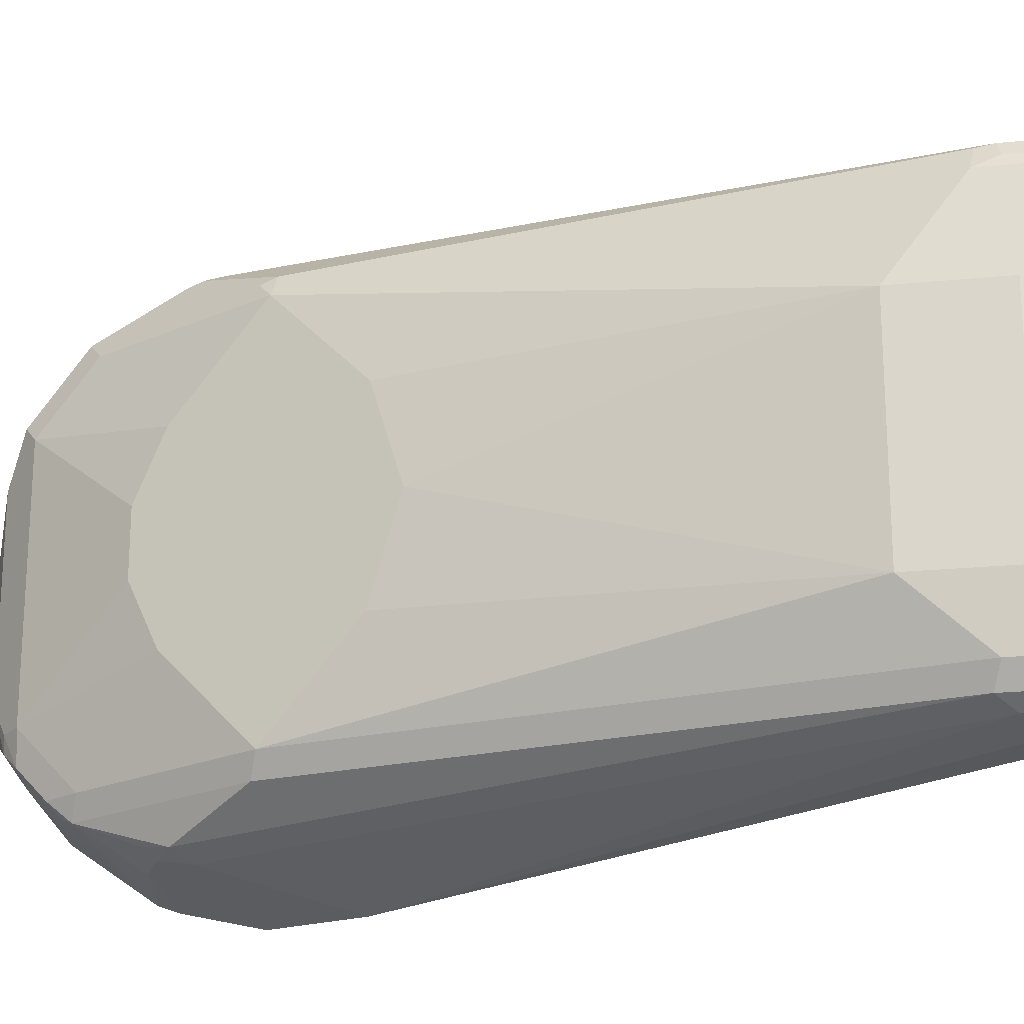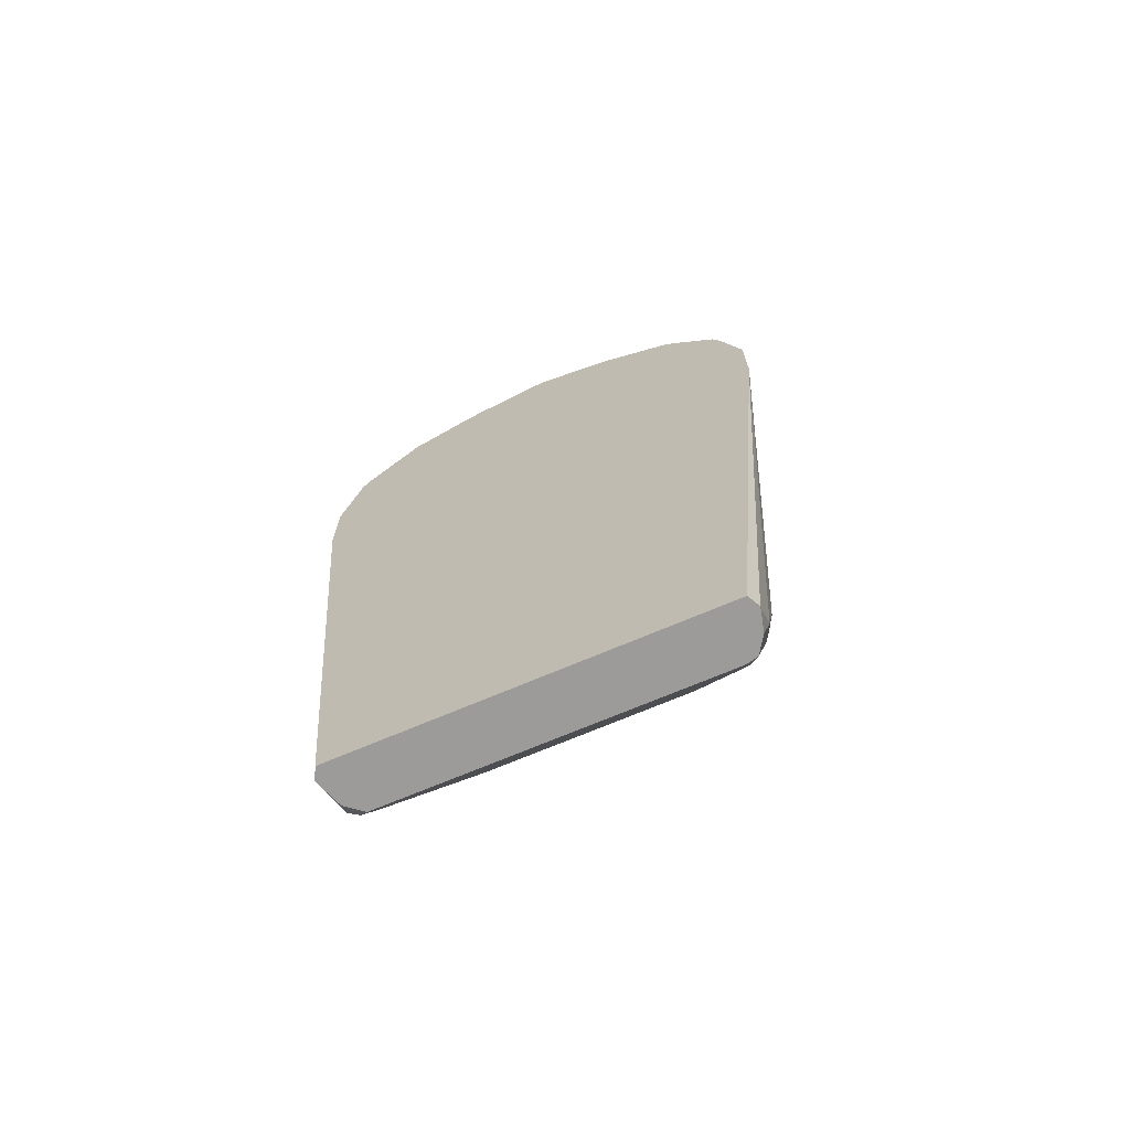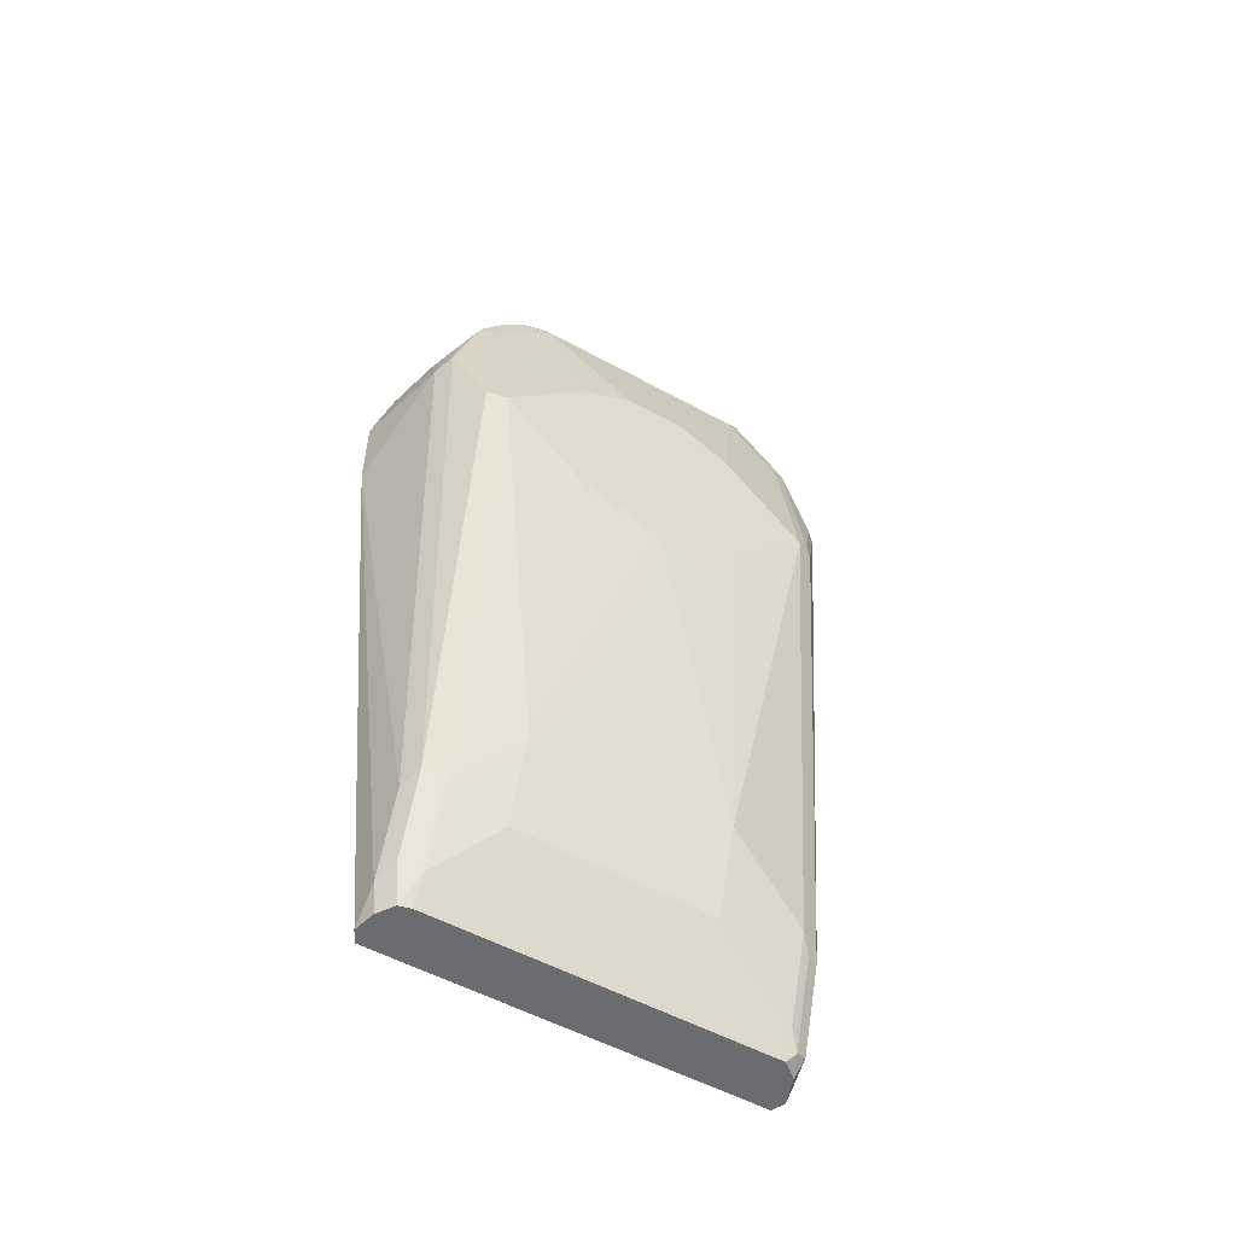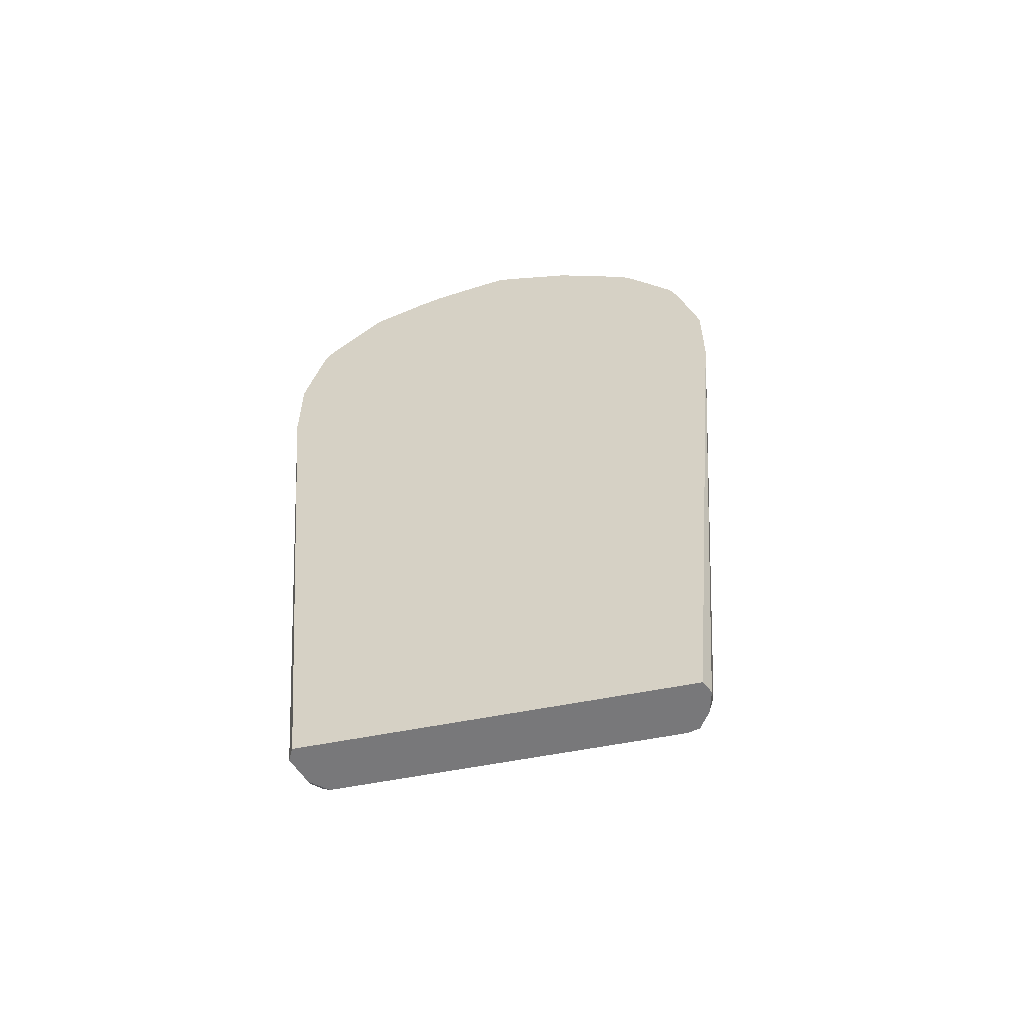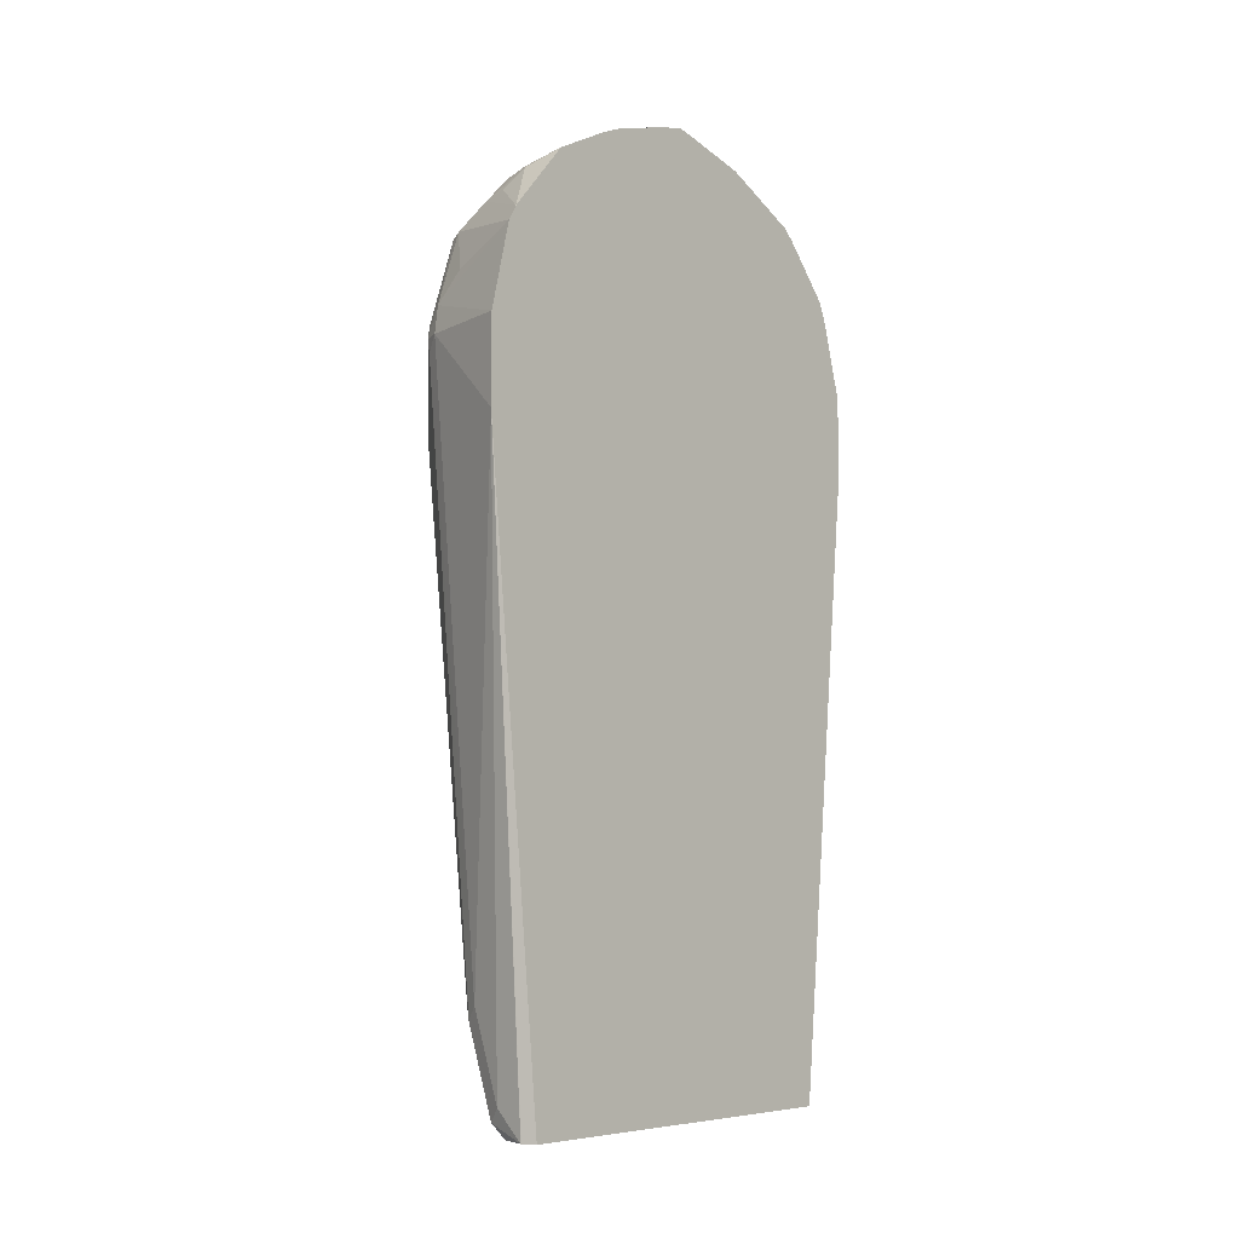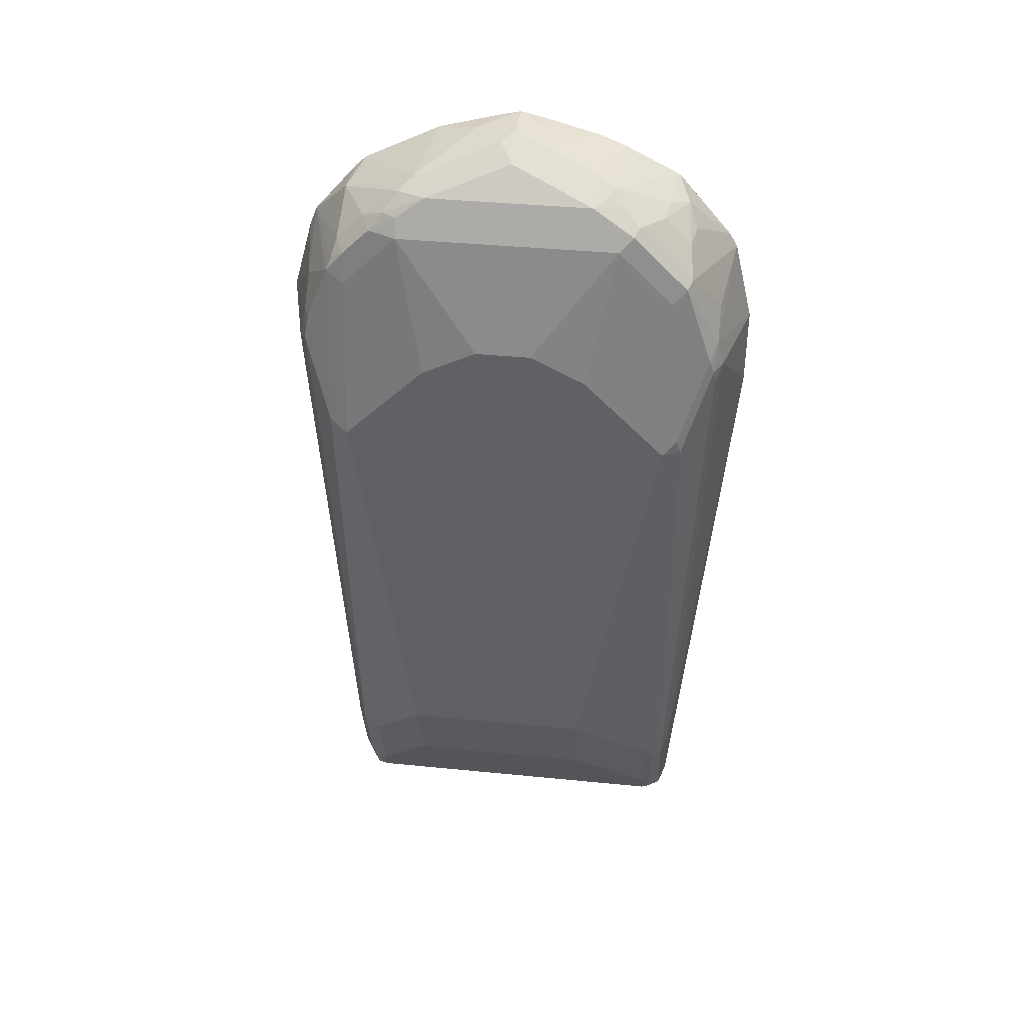
<metadata>
{"format":"obj","ext":"obj","renderer":"f3d","projection":"perspective","resolution":1024,"background":"white","views":[{"elev":-21.5,"azim":118.5,"up":"+Y"},{"elev":-69.7,"azim":-66.8,"up":"+Z"},{"elev":-53.7,"azim":59.7,"up":"+Z"},{"elev":-57.6,"azim":-78.3,"up":"+Z"},{"elev":-6.3,"azim":-138.4,"up":"+Z"},{"elev":39.0,"azim":97.1,"up":"+Z"}]}
</metadata>
<code>
v 0.7679 0.1685 0.3598
v 0.7679 0.1548 0.4166
v 0.8356 0.1468 0.3787
v 0.8333 0.1515 0.3598
v 0.7679 0.1685 0.303
v 0.8167 0.1468 0.3977
v 0.7679 0.1492 0.4263
v 0.8396 0.1262 0.4292
v 0.8475 0.1231 0.4261
v 0.8475 0.142 0.3693
v 0.8459 0.1452 0.3598
v 0.8427 0.1468 0.3503
v 0.8143 0.1325 -0.03787
v 0.7954 0.1325 -0.09468
v 0.7765 0.1325 -0.1133
v 0.7762 0.1324 -0.1133
v 0.7679 0.1283 -0.1133
v 0.7679 0.1424 0.4342
v 0.7891 0.1199 0.4608
v 0.8017 0.1262 0.4482
v 0.8191 0.1231 0.445
v 0.8396 0.08836 0.4671
v 0.8522 0.1136 0.4166
v 0.8711 0.1136 0.303
v 0.8664 0.1231 0.3124
v 0.8475 0.08519 0.4639
v 0.8522 0.09466 0.4356
v 0.8648 0.1262 0.303
v 0.8617 0.1278 0.2935
v 0.8427 0.1278 0.1231
v 0.8238 0.1278 -0.04729
v 0.8049 0.1278 -0.1042
v 0.7957 0.1255 -0.1133
v 0.7679 -0.1283 -0.1133
v 0.7679 0.111 0.4708
v 0.8017 0.1073 0.4671
v 0.8191 0.1041 0.4639
v 0.8206 0.06942 0.4861
v 0.8309 0.07572 0.4781
v 0.8711 0.05678 0.3598
v 0.8711 0.05678 0.2461
v 0.8522 0.05678 3.472e-05
v 0.8522 0.1136 0.1326
v 0.8396 0.05678 0.4797
v 0.8459 0.07572 0.4671
v 0.8522 0.07572 0.4545
v 0.8333 0.1136 -0.03787
v 0.8269 0.1262 -0.03787
v 0.8269 0.1199 -0.05047
v 0.808 0.1199 -0.1073
v 0.796 0.1252 -0.1133
v 0.7765 -0.1325 -0.1133
v 0.7679 -0.1685 0.3049
v 0.7679 0.07311 0.4897
v 0.8143 0.05678 0.4924
v 0.8269 0.05678 0.4861
v 0.8285 0.06625 0.4829
v 0.8711 0.01891 0.3787
v 0.8711 -0 0.2272
v 0.8522 -0.07572 3.472e-05
v 0.8333 0.05678 -0.05677
v 0.8143 0.1136 -0.09468
v 0.8206 -0 0.4987
v 0.8396 -0.05678 0.4797
v 0.8459 -0.07572 0.4671
v 0.8522 -0.07572 0.4545
v 0.805 0.1139 -0.1133
v 0.778 -0.1322 -0.1133
v 0.7954 -0.1325 -0.09468
v 0.8333 -0.1515 0.3598
v 0.7679 -0.1685 0.3617
v 0.8143 -0.1325 -0.03787
v 0.7679 0.05678 0.4966
v 0.7978 0.01891 0.5066
v 0.7954 -0 0.5113
v 0.8711 -0.01891 0.3787
v 0.8711 -0.05678 0.2461
v 0.8711 -0.1136 0.303
v 0.8522 -0.1136 0.1326
v 0.8333 -0.1136 -0.03787
v 0.8143 -0.1136 -0.09468
v 0.8333 -0.07572 -0.05677
v 0.8269 0.06312 -0.06943
v 0.8049 -0.009436 0.5066
v 0.8238 -0.06625 0.4876
v 0.8333 -0.07572 0.4805
v 0.8427 -0.08519 0.4687
v 0.8475 -0.09466 0.4568
v 0.8522 -0.09466 0.4356
v 0.8711 -0.05678 0.3598
v 0.805 -0.1133 -0.1133
v 0.7917 -0.1288 -0.1133
v 0.7922 -0.1294 -0.1105
v 0.808 -0.1262 -0.08832
v 0.8459 -0.1452 0.3661
v 0.8333 -0.1468 0.3811
v 0.8143 -0.1468 0.4
v 0.7679 -0.1542 0.4131
v 0.8269 -0.1262 -0.03152
v 0.7679 0.01762 0.5072
v 0.7796 0.01577 0.5081
v 0.7679 -0 0.5113
v 0.7859 -0.02837 0.5066
v 0.8143 -0.05678 0.4924
v 0.8522 -0.1136 0.4166
v 0.8648 -0.1262 0.3093
v 0.803 -0.1213 -0.1133
v 0.8269 -0.06942 -0.06943
v 0.7679 -0.05678 0.4966
v 0.7679 -0.06091 0.4946
v 0.7679 -0.09466 0.4777
v 0.7679 -0.1101 0.4699
v 0.8049 -0.1041 0.4687
v 0.7954 -0.1199 0.4608
v 0.8333 -0.101 0.4608
v 0.8475 -0.1136 0.4379
v 0.7951 -0.1265 -0.1133
v 0.8459 -0.1262 0.4229
v 0.8427 -0.142 0.3835
v 0.7679 -0.1489 0.4264
v 0.7679 -0.01171 0.5087
v 0.7679 -0.1175 0.463
v 0.8333 -0.1199 0.4419
v 0.8427 -0.1231 0.4308
f 64 86 87
f 61 108 83
f 61 83 62
f 62 91 67
f 62 83 108
f 62 108 81
f 63 75 84
f 63 84 64
f 64 84 85
f 64 85 86
f 61 82 108
f 62 81 91
f 68 92 93
f 65 87 88
f 65 88 66
f 66 88 89
f 66 89 90
f 66 90 76
f 68 93 69
f 69 93 94
f 69 94 72
f 70 95 96
f 70 96 71
f 70 72 95
f 60 81 82
f 71 96 97
f 64 87 65
f 60 80 81
f 50 62 67
f 60 78 79
f 71 97 98
f 42 47 43
f 44 57 56
f 44 56 63
f 44 63 64
f 44 64 65
f 44 65 45
f 45 65 66
f 45 66 46
f 46 66 76
f 46 76 58
f 47 62 50
f 47 50 49
f 47 49 48
f 50 67 51
f 52 68 69
f 52 69 53
f 53 70 71
f 53 69 72
f 53 72 70
f 54 73 55
f 55 73 74
f 55 74 75
f 55 75 56
f 56 75 63
f 59 77 60
f 60 77 78
f 60 79 80
f 72 94 99
f 93 117 107
f 73 100 101
f 92 117 93
f 93 107 94
f 94 107 99
f 95 106 118
f 95 118 119
f 95 119 96
f 95 99 106
f 96 119 118
f 96 118 97
f 97 118 120
f 97 120 98
f 100 102 101
f 102 121 103
f 103 121 109
f 103 109 104
f 105 116 118
f 105 118 106
f 112 122 114
f 112 114 113
f 114 122 120
f 114 120 123
f 114 123 115
f 116 123 124
f 116 124 118
f 118 124 120
f 120 124 123
f 42 62 47
f 88 105 89
f 72 99 95
f 88 116 105
f 88 115 123
f 73 101 74
f 74 101 75
f 75 101 102
f 75 102 103
f 75 103 104
f 75 104 85
f 75 85 84
f 78 90 89
f 78 89 105
f 78 105 106
f 78 106 79
f 79 106 80
f 80 99 107
f 80 107 81
f 80 106 99
f 81 107 91
f 81 108 82
f 85 104 109
f 85 109 110
f 85 110 111
f 85 111 112
f 85 112 113
f 85 113 86
f 86 113 114
f 86 114 115
f 86 115 87
f 87 115 88
f 88 123 116
f 42 82 61
f 42 61 62
f 42 59 60
f 4 12 13
f 4 13 5
f 5 13 14
f 5 14 15
f 5 15 16
f 5 16 17
f 7 18 19
f 7 19 20
f 7 20 21
f 7 21 8
f 8 21 37
f 8 37 22
f 8 22 9
f 9 23 24
f 9 24 25
f 9 25 10
f 9 22 26
f 9 26 27
f 9 27 23
f 10 25 28
f 10 28 11
f 11 28 12
f 12 28 29
f 12 29 30
f 12 30 31
f 12 31 13
f 13 31 32
f 4 11 12
f 13 32 14
f 3 11 4
f 3 9 10
f 1 2 3
f 1 3 4
f 1 4 5
f 1 5 17
f 1 17 34
f 1 34 53
f 1 53 71
f 1 71 98
f 1 98 120
f 1 120 122
f 1 122 112
f 1 112 111
f 1 111 110
f 1 110 109
f 1 109 121
f 1 121 102
f 1 102 100
f 1 73 54
f 1 54 35
f 1 35 18
f 1 18 7
f 1 7 2
f 2 6 3
f 2 7 8
f 2 8 6
f 3 6 8
f 3 8 9
f 3 10 11
f 14 32 15
f 1 100 73
f 15 33 51
f 26 39 44
f 26 44 45
f 26 45 46
f 26 46 27
f 27 46 40
f 28 43 47
f 28 47 48
f 28 48 30
f 28 30 29
f 30 48 31
f 31 48 49
f 31 49 32
f 32 50 51
f 32 51 33
f 32 49 50
f 34 52 53
f 35 54 38
f 36 38 37
f 38 54 55
f 38 55 56
f 38 56 57
f 38 57 39
f 39 57 44
f 40 46 58
f 41 59 42
f 42 60 82
f 15 32 33
f 24 43 28
f 24 42 43
f 35 38 36
f 24 59 41
f 15 51 67
f 24 41 42
f 15 67 91
f 15 91 107
f 15 107 117
f 15 117 92
f 15 68 52
f 15 52 34
f 15 34 17
f 15 17 16
f 18 35 19
f 19 36 37
f 19 37 21
f 19 21 20
f 15 92 68
f 22 37 38
f 19 35 36
f 24 77 59
f 24 90 78
f 24 76 90
f 24 78 77
f 24 40 58
f 24 58 76
f 24 28 25
f 23 27 24
f 22 39 26
f 22 38 39
f 24 27 40

</code>
